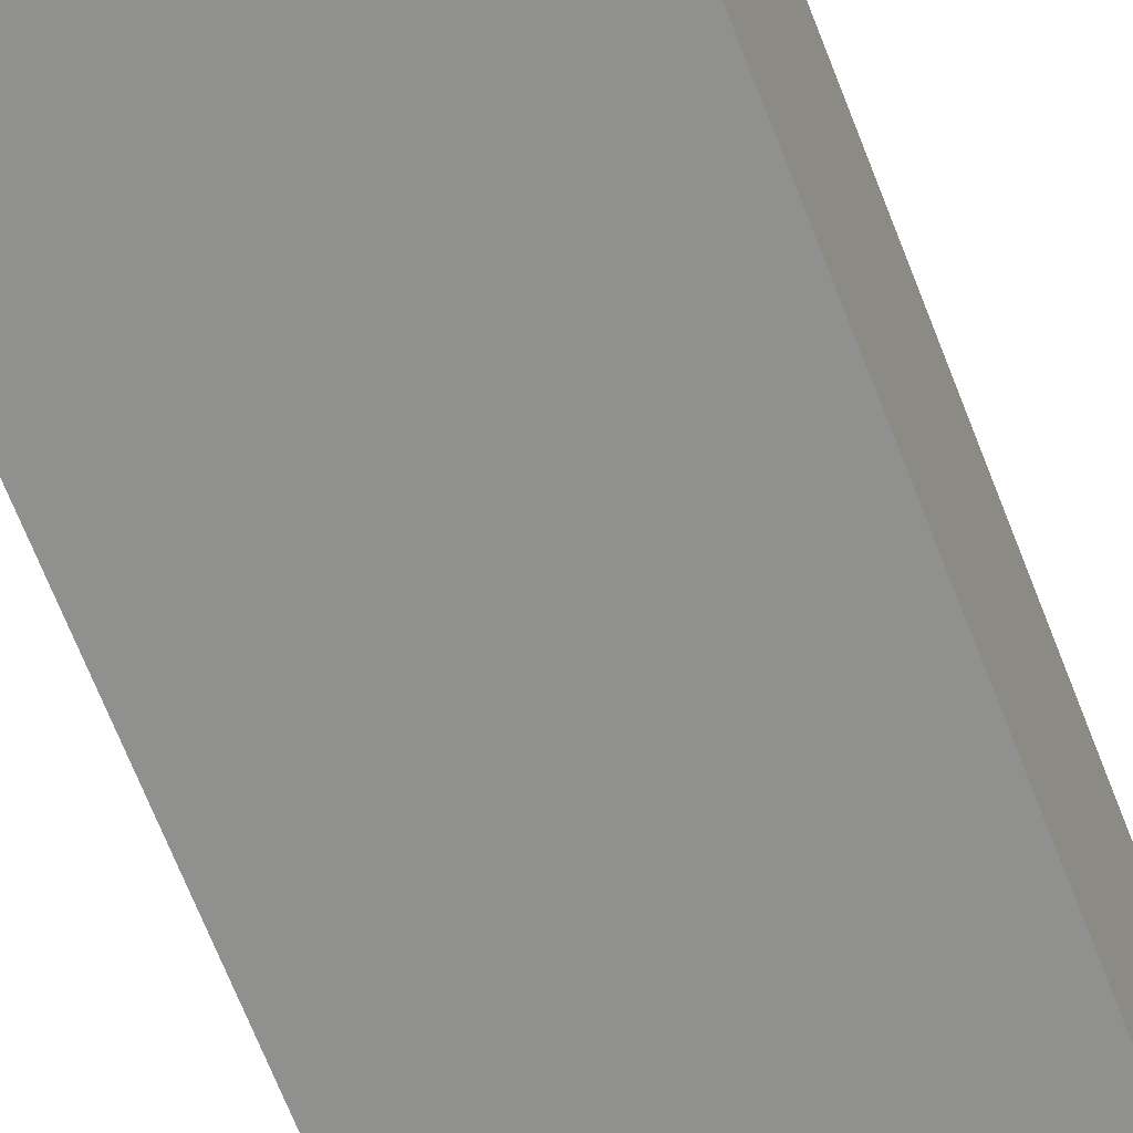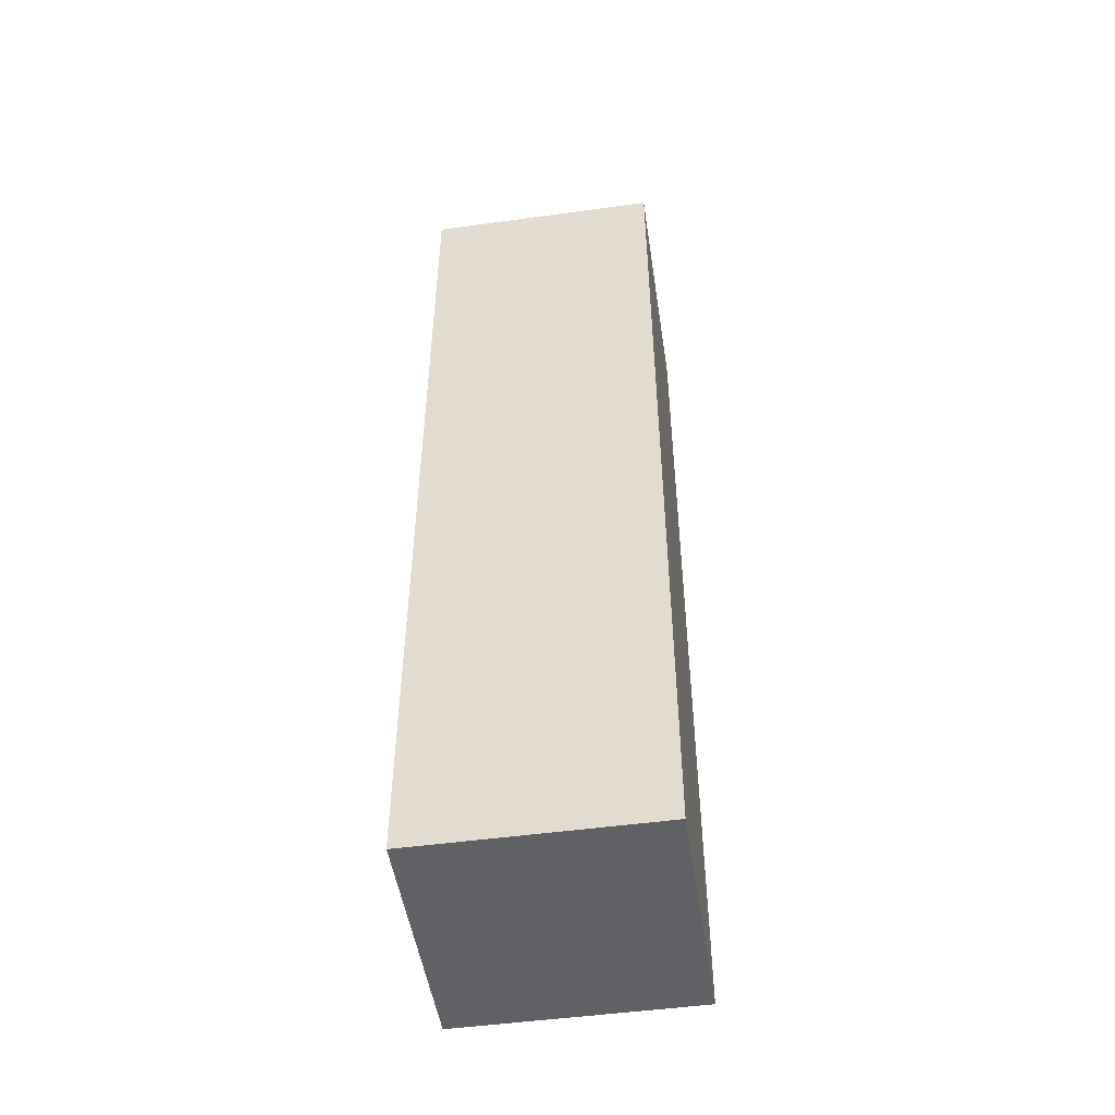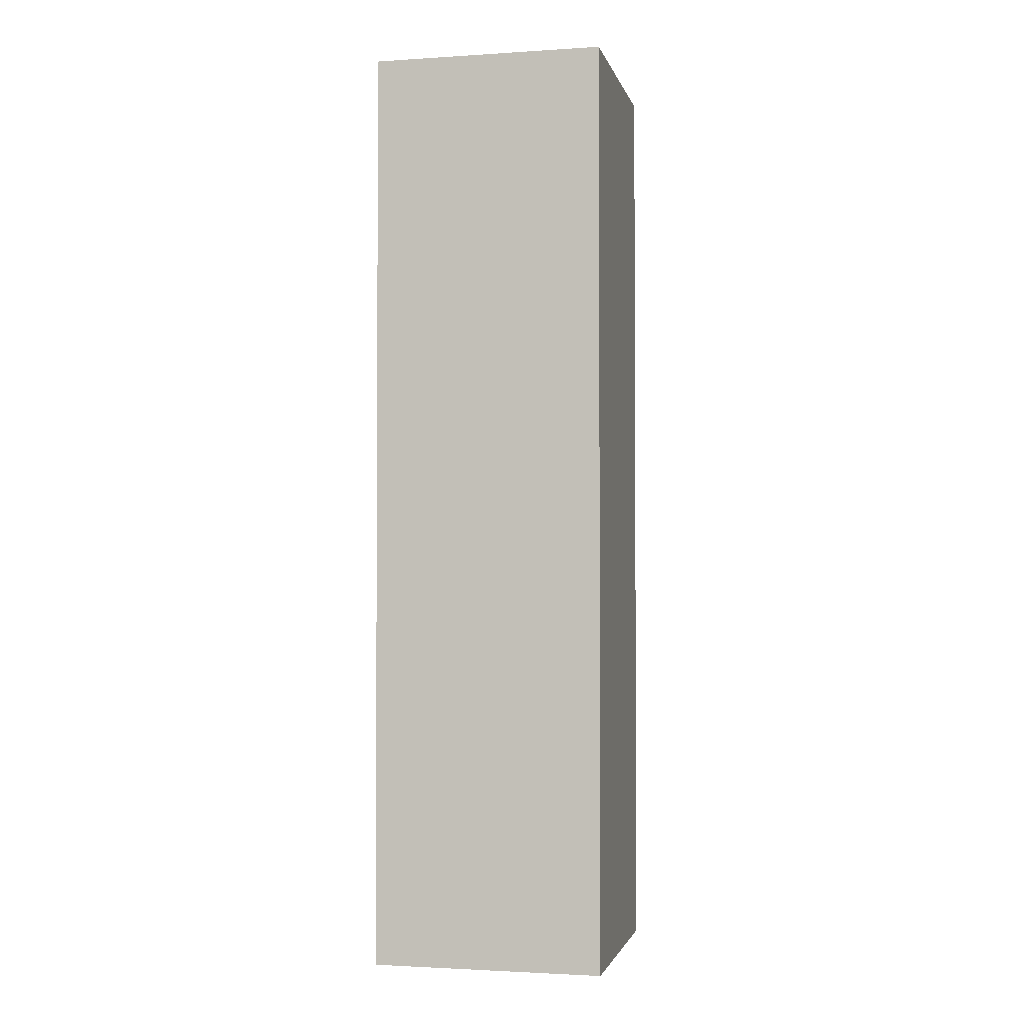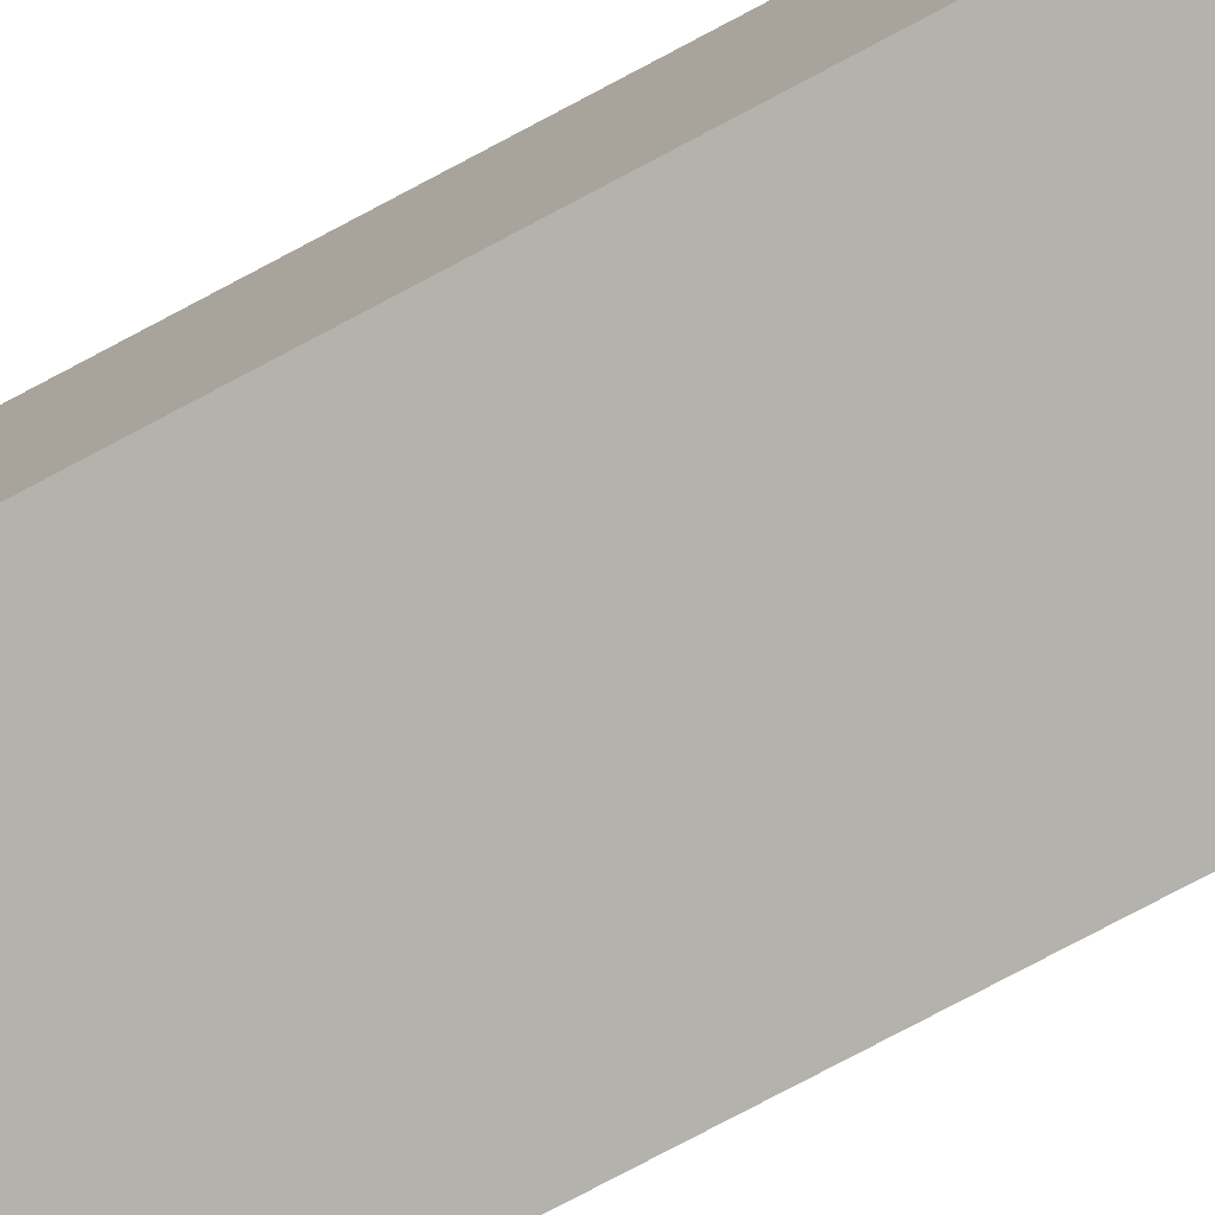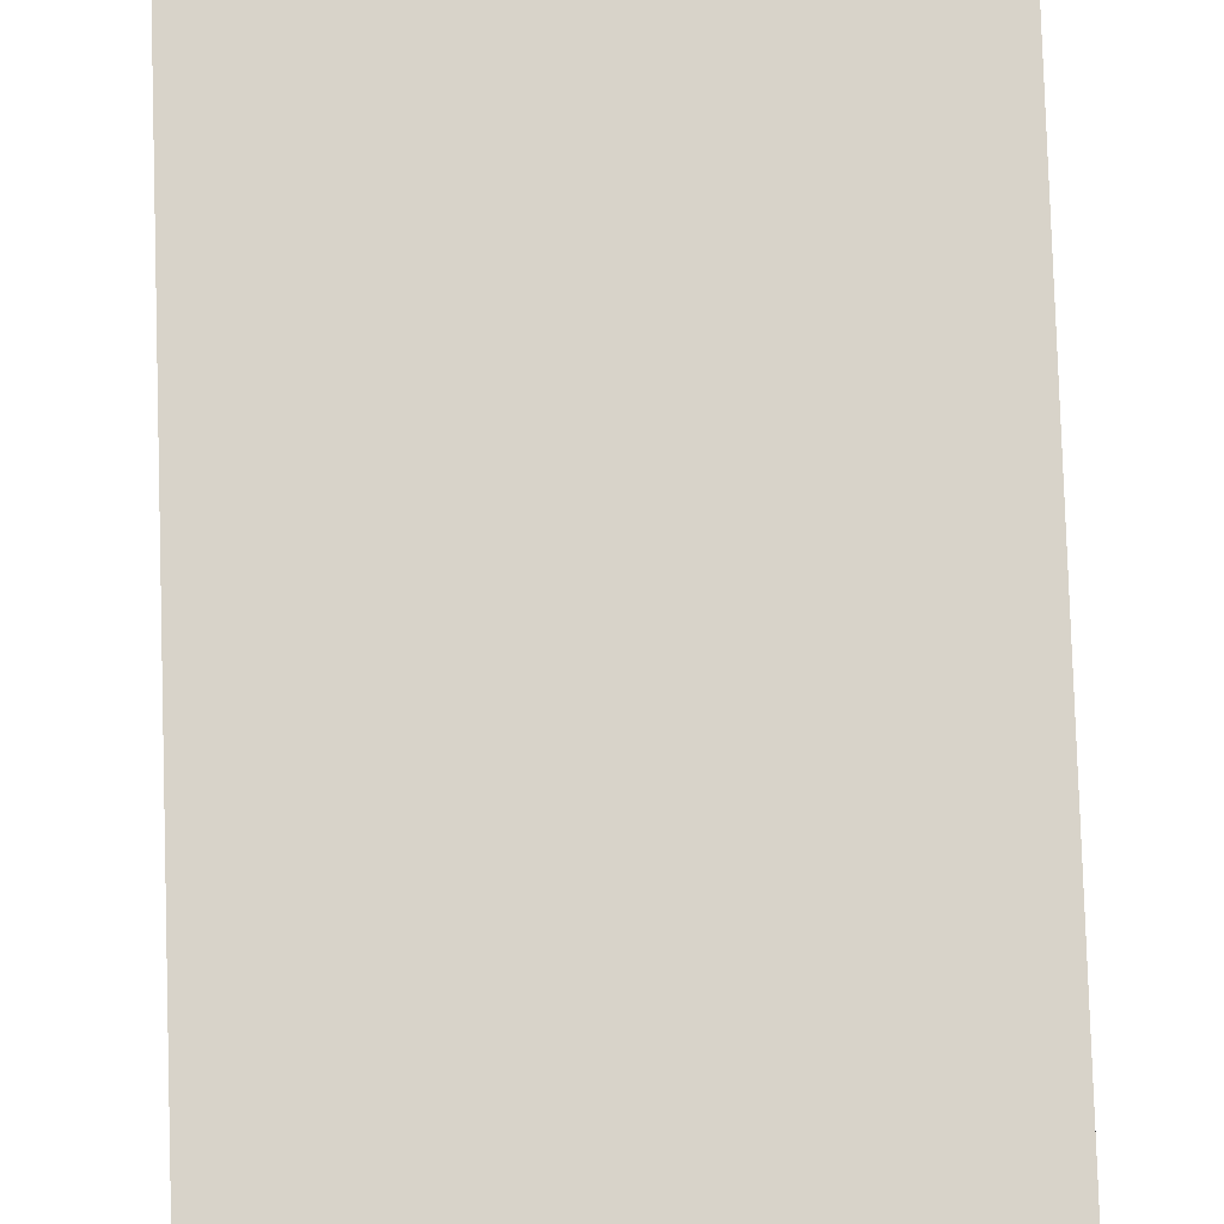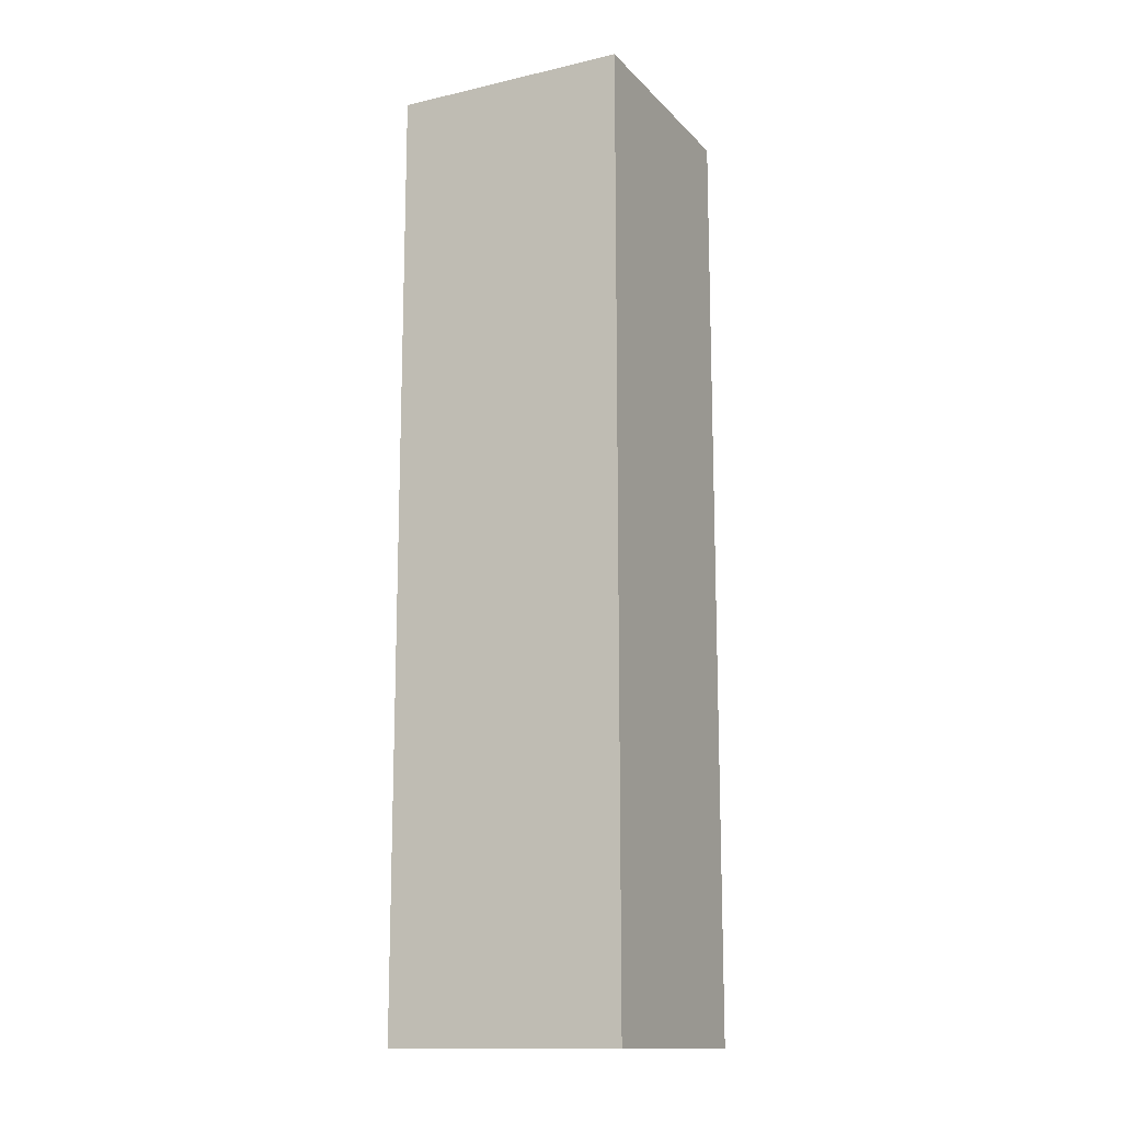
<metadata>
{"format":"obj","ext":"obj","renderer":"f3d","projection":"perspective","resolution":1024,"background":"white","views":[{"elev":-65.5,"azim":-159.1,"up":"+Z"},{"elev":-49.8,"azim":-81.4,"up":"+Y"},{"elev":-2.1,"azim":102.8,"up":"+Y"},{"elev":-79.5,"azim":117.8,"up":"+Z"},{"elev":75.8,"azim":178.2,"up":"+Z"},{"elev":-14.1,"azim":26.7,"up":"+Y"}]}
</metadata>
<code>
o upper_armL.001
v 0.5 2.8 0.1
v 0.5 2.9 0.1
v 0.5 3 0.1
v 0.4 3 0.1
v 0.6 2.6 -0.1
v 0.4 2.6 -0.1
v 0.6 2.9 -0.1
v 0.5 2.9 -0.1
v 0.6 3 -0.1
v 0.5 3 -0.1
v 0.5 3.3 -0.1
v 0.4 3.3 -0.1
v 0.5 3.4 -0.1
v 0.4 3.4 -0.1
v 0.6 2.8 0.1
v 0.6 2.9 0.1
v 0.6 3.4 0.1
v 0.6 2.8 -0
v 0.6 2.9 -0
v 0.6 3 -0
v 0.4 2.9 0.1
v 0.4 2.9 -0
v 0.4 3 -0
v 0.4 3.3 -0
v 0.6 2.6 0.1
v 0.4 2.6 0.1
v 0.6 3.4 -0.1
v 0.5 3.4 -0
v 0.4 3.4 0.1
v 0.4 3.4 -0
f 15 26 25
f 1 26 15
f 16 1 15
f 2 26 1
f 2 1 16
f 21 26 2
f 3 2 16
f 3 21 2
f 4 21 3
f 17 3 16
f 17 4 3
f 29 4 17
f 5 6 7
f 7 6 8
f 7 8 9
f 8 6 10
f 9 8 10
f 9 10 11
f 10 6 11
f 11 6 12
f 9 11 27
f 11 12 13
f 27 11 13
f 13 12 14
f 18 15 25
f 18 16 15
f 19 17 16
f 19 16 18
f 20 17 19
f 5 18 25
f 5 19 18
f 7 20 19
f 7 19 5
f 9 17 20
f 9 20 7
f 27 17 9
f 26 21 22
f 21 4 22
f 4 29 23
f 22 4 23
f 23 29 24
f 24 29 30
f 26 22 6
f 22 23 6
f 23 24 6
f 24 30 12
f 6 24 12
f 12 30 14
f 26 5 25
f 6 5 26
f 17 27 28
f 28 27 13
f 17 28 29
f 28 13 30
f 29 28 30
f 30 13 14

</code>
